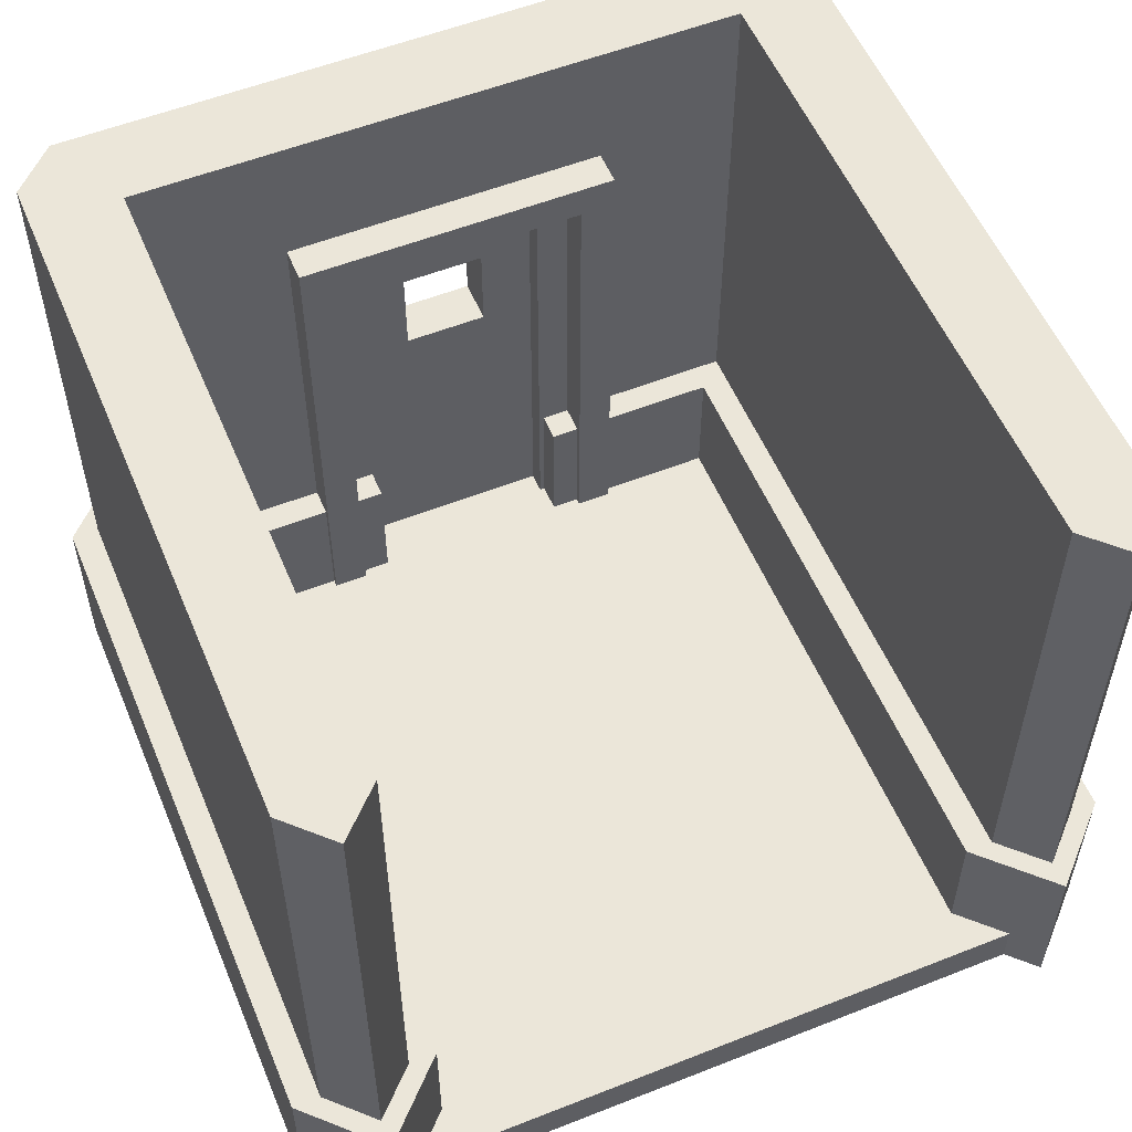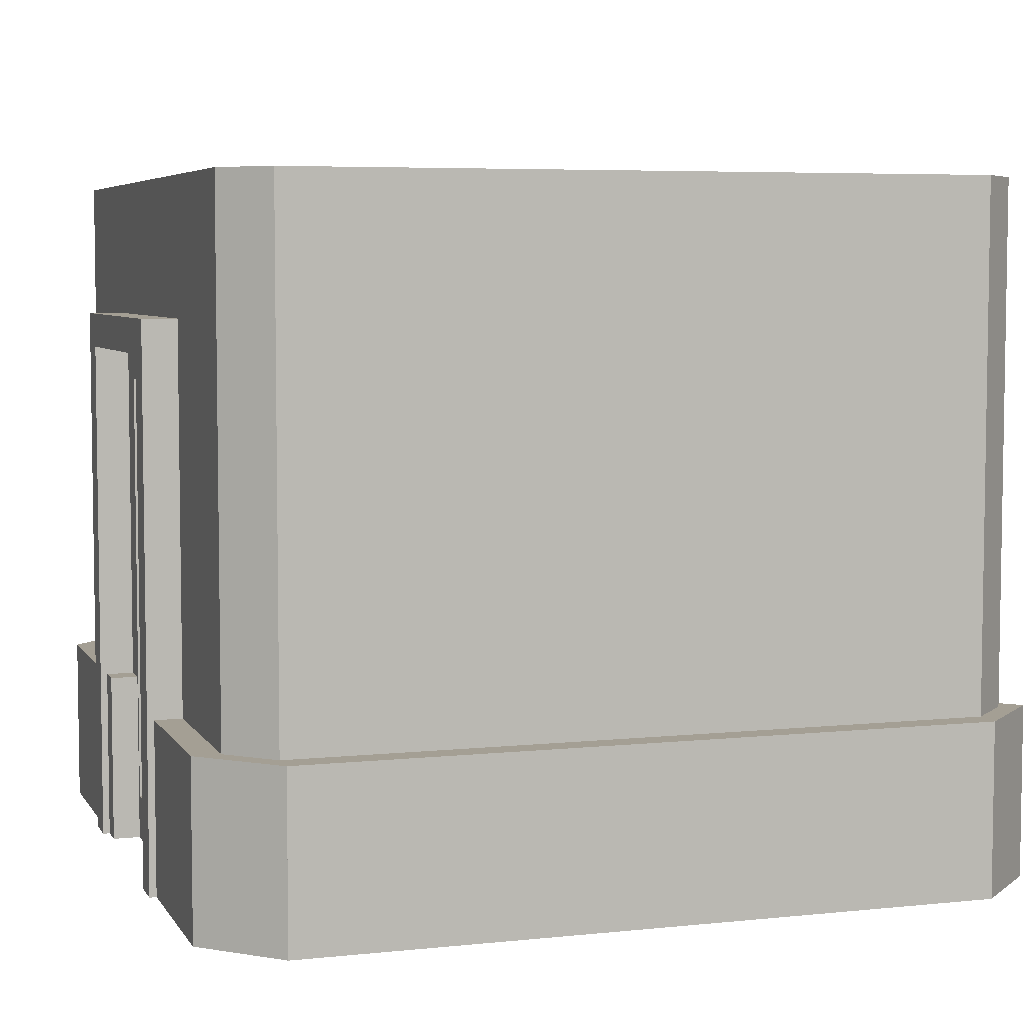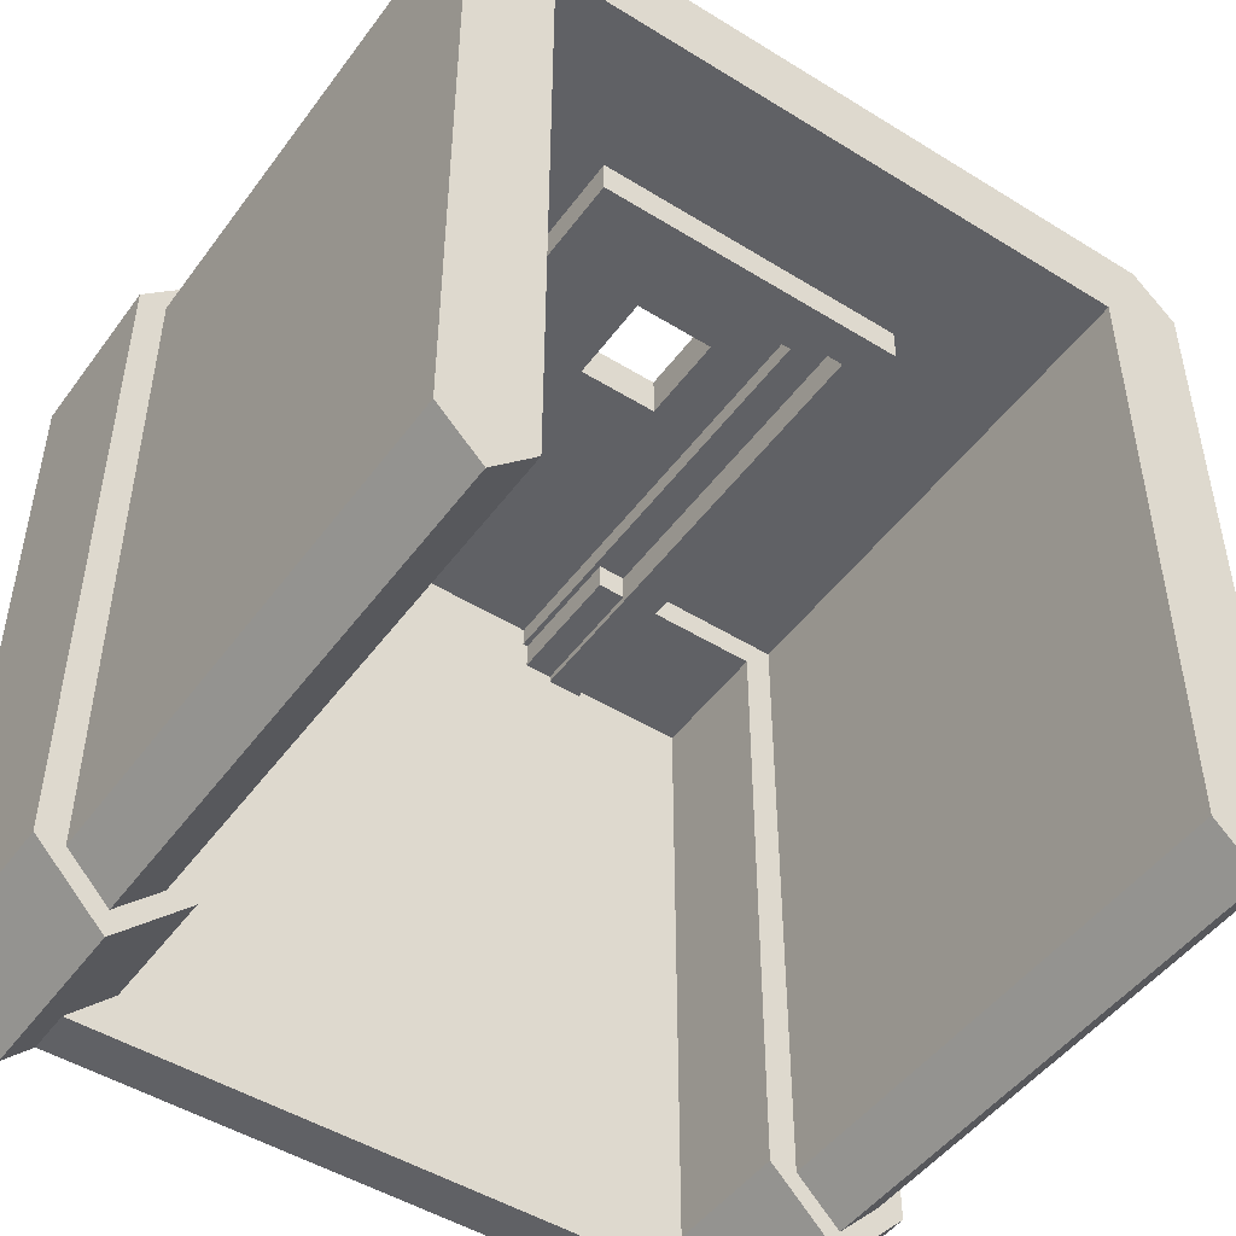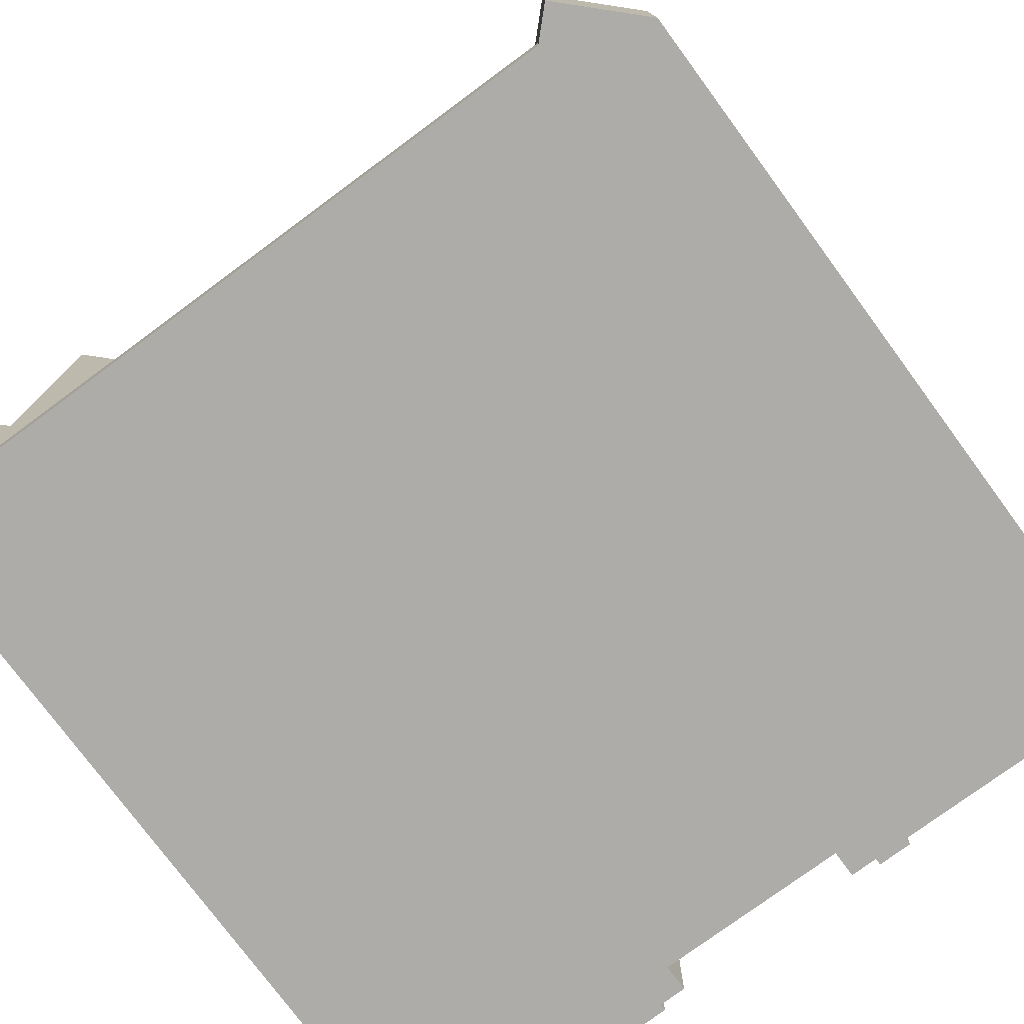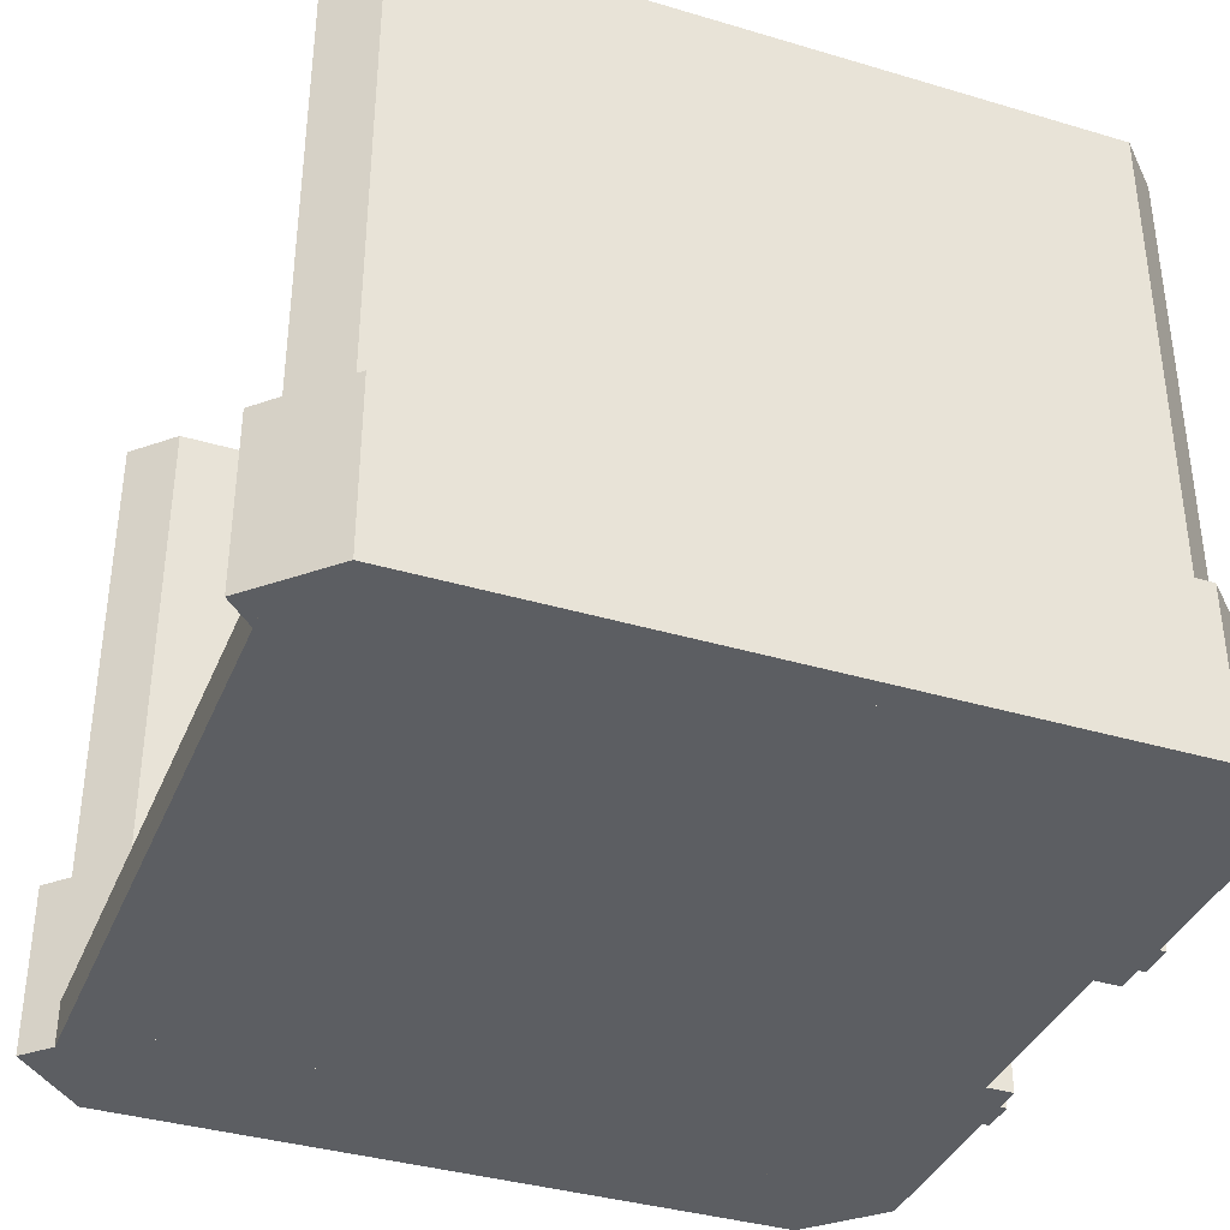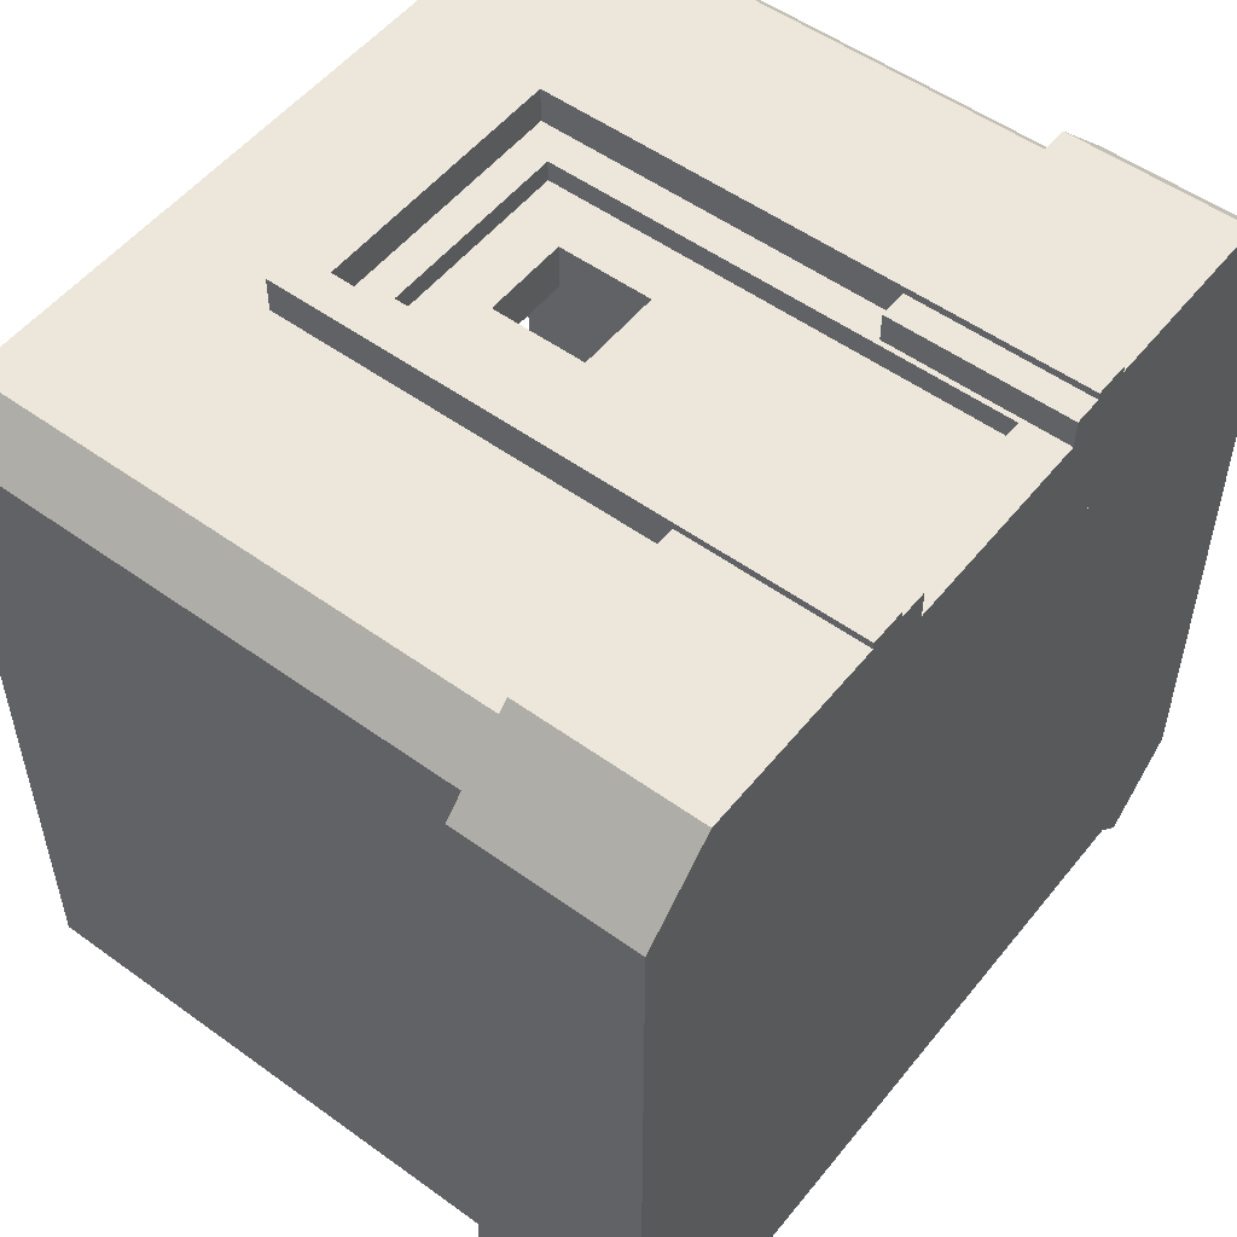
<metadata>
{"format":"obj","ext":"obj","renderer":"f3d","projection":"perspective","resolution":1024,"background":"white","views":[{"elev":55.3,"azim":157.4,"up":"+Y"},{"elev":5.6,"azim":71.9,"up":"+Y"},{"elev":-48.4,"azim":145.3,"up":"+Z"},{"elev":-76.7,"azim":-143.6,"up":"+Y"},{"elev":-37.4,"azim":-110.9,"up":"+Y"},{"elev":52.9,"azim":-52.2,"up":"+Z"}]}
</metadata>
<code>
g floor_square_169
v -0.5 0 0.5625
v 0.5 0 0.5625
v -0.5625 0 0.5
v 0.5625 0 0.5
v -0.5625 0 -0.5
v 0.5625 0 -0.5
v -0.5 0 -0.5625
v 0.5 0 -0.5625
v 0.5 0.065 0.5625
v -0.5 0.065 0.5625
v 0.5625 0.065 0.5
v -0.5625 0.065 0.5
v 0.5625 0.065 -0.5
v -0.5625 0.065 -0.5
v 0.5 0.065 -0.5625
v -0.5 0.065 -0.5625
f 3 2 1
f 2 3 4
f 4 3 5
f 4 5 6
f 6 5 7
f 6 7 8
f 11 10 9
f 10 11 12
f 12 11 13
f 12 13 14
f 14 13 15
f 14 15 16
f 12 5 3
f 5 12 14
f 12 1 10
f 1 12 3
f 10 2 9
f 2 10 1
f 11 2 4
f 2 11 9
f 8 13 6
f 13 8 15
f 7 15 8
f 15 7 16
f 14 7 5
f 7 14 16
f 13 4 6
f 4 13 11
g wall_01_172
v -0.4375 0 -0.5
v -0.4375 1 -0.5
v -0.5 -2.707e-16 -0.5625
v -0.5 1 -0.5625
v -0.5 -6.317e-16 0.5625
v -0.5 1 0.5625
v -0.4375 0 0.5
v -0.4375 1 0.5
v -0.5625 1 -0.5
v -0.5625 0 -0.5
v -0.5625 1 0.5
v -0.5625 0 0.5
v -0.6025 0.25 0.5
v -0.6025 0 0.5
v -0.6025 0.25 -0.5
v -0.6025 0 -0.5
v -0.5 0.25 0.6025
v -0.5 0.25 -0.6025
v -0.3975 0.25 0.5
v -0.3975 0.25 -0.5
v -0.3975 0 0.5
v -0.3975 0 -0.5
v -0.5 0 -0.6025
v -0.5 -4.512e-17 0.6025
f 19 18 17
f 18 19 20
f 23 22 21
f 22 23 24
f 20 26 25
f 26 20 19
f 22 25 27
f 25 22 20
f 20 22 24
f 20 24 18
f 19 28 26
f 28 19 21
f 21 19 17
f 21 17 23
f 27 21 22
f 21 27 28
f 25 28 27
f 28 25 26
f 17 24 23
f 24 17 18
f 31 30 29
f 30 31 32
f 33 31 29
f 31 33 34
f 34 33 35
f 34 35 36
f 38 35 37
f 35 38 36
f 39 30 32
f 30 39 40
f 40 39 37
f 37 39 38
f 39 36 38
f 36 39 34
f 34 32 31
f 32 34 39
f 37 33 40
f 33 37 35
f 33 30 40
f 30 33 29
g wall_01_176
v 0.4375 0 0.5
v 0.4375 1 0.5
v 0.5 -2.707e-16 0.5625
v 0.5 1 0.5625
v 0.5 -6.317e-16 -0.5625
v 0.5 1 -0.5625
v 0.4375 0 -0.5
v 0.4375 1 -0.5
v 0.5625 1 0.5
v 0.5625 0 0.5
v 0.5625 1 -0.5
v 0.5625 0 -0.5
v 0.6025 0.25 -0.5
v 0.6025 0 -0.5
v 0.6025 0.25 0.5
v 0.6025 0 0.5
v 0.5 0.25 -0.6025
v 0.5 0.25 0.6025
v 0.3975 0.25 -0.5
v 0.3975 0.25 0.5
v 0.3975 0 -0.5
v 0.3975 0 0.5
v 0.5 0 0.6025
v 0.5 -4.512e-17 -0.6025
f 43 42 41
f 42 43 44
f 47 46 45
f 46 47 48
f 44 50 49
f 50 44 43
f 46 49 51
f 49 46 44
f 44 46 48
f 44 48 42
f 43 52 50
f 52 43 45
f 45 43 41
f 45 41 47
f 51 45 46
f 45 51 52
f 49 52 51
f 52 49 50
f 41 48 47
f 48 41 42
f 55 54 53
f 54 55 56
f 57 55 53
f 55 57 58
f 58 57 59
f 58 59 60
f 62 59 61
f 59 62 60
f 63 54 56
f 54 63 64
f 64 63 61
f 61 63 62
f 63 60 62
f 60 63 58
f 58 56 55
f 56 58 63
f 61 57 64
f 57 61 59
f 57 54 64
f 54 57 53
g door_02_184
v -0.1423 0.25 0.6025
v -0.1423 2.256e-16 0.6025
v -0.5 0.25 0.6025
v -0.5 0 0.6025
v 0.1423 0.25 0.6025
v 0.1423 0.25 0.3975
v 0.5 0.25 0.3975
v 0.5 0 0.3975
v 0.1423 2.256e-16 0.3975
v -0.6025 0 0.5
v -0.1423 2.256e-16 0.3975
v -0.5 0 0.3975
v -0.5 0.25 0.3975
v -0.6025 0.25 0.5
v 0.6025 -4.512e-17 0.5
v -0.1423 0.25 0.3975
v 0.1423 2.256e-16 0.6025
v -0.1823 -2.356e-17 0.6125
v -0.1823 0.7545 0.6125
v -0.1823 -8.015e-32 0.3875
v -0.1823 0.7545 0.3875
v 0.1823 0.7545 0.6125
v 0.1823 0.7545 0.3875
v 0.1823 -2.356e-17 0.6125
v 0.1823 -8.015e-32 0.3875
v 0.2323 -2.356e-17 0.6125
v 0.2323 0.8046 0.6125
v -0.2323 0.8046 0.6125
v -0.2323 -2.356e-17 0.6125
v 0.2323 0 0.5625
v 0.2323 0.8046 0.5625
v -0.2323 0.8046 0.5625
v -0.2323 0 0.5625
v -0.2324 -4.007e-32 0.3875
v -0.2324 0.8047 0.3875
v 0.2324 0.8047 0.3875
v 0.2324 -4.007e-32 0.3875
v -0.2324 -4.007e-32 0.4375
v -0.2324 0.8047 0.4375
v 0.2324 0.8047 0.4375
v 0.2324 -4.007e-32 0.4375
v -0.5 0 0.4375
v -0.5 1 0.4375
v -0.5625 -2.707e-16 0.5
v -0.5625 1 0.5
v 0.5625 -6.317e-16 0.5
v 0.5625 1 0.5
v 0.5 0 0.4375
v 0.5 1 0.4375
v -0.5 1 0.5625
v -0.5 0 0.5625
v 0.135 0.04723 0.5625
v -0.135 0.04723 0.5625
v 0.135 0.04723 0.5325
v -0.135 0.04723 0.5325
v -0.135 0.7073 0.4675
v 0.135 0.7073 0.4675
v -0.135 0.7073 0.4375
v 0.135 0.7073 0.4375
v 0.1823 0.7545 0.4375
v 0.135 0.04723 0.4375
v 0.1823 0 0.4375
v -0.1823 0 0.4375
v -0.135 0.04723 0.4375
v -0.1823 0.7545 0.4375
v 0.1823 0.7545 0.5625
v -0.1823 0.7545 0.5625
v 0.1823 0 0.5625
v 0.135 0.7073 0.5625
v -0.135 0.7073 0.5625
v -0.1823 0 0.5625
v -0.135 0.7073 0.5325
v -0.135 0.04723 0.4675
v 0.135 0.04723 0.4675
v 0.135 0.7073 0.5325
v 0.05984 0.6321 0.5325
v -0.05984 0.6321 0.5325
v -0.05984 0.4997 0.5325
v 0.05984 0.4997 0.5325
v 0.05984 0.4997 0.4675
v -0.05984 0.4997 0.4675
v 0.05984 0.6321 0.4675
v -0.05984 0.6321 0.4675
f 67 66 65
f 66 67 68
f 55 69 58
f 69 55 70
f 70 55 71
f 73 71 72
f 71 73 70
f 74 66 68
f 66 74 75
f 75 74 76
f 74 77 76
f 77 74 78
f 78 68 67
f 68 78 74
f 72 55 79
f 55 72 71
f 55 63 79
f 63 55 58
f 80 67 65
f 67 80 78
f 78 80 77
f 69 73 81
f 73 69 70
f 80 66 75
f 66 80 65
f 69 63 58
f 63 69 81
f 76 80 75
f 80 76 77
f 73 63 81
f 63 73 79
f 79 73 72
f 84 83 82
f 83 84 85
f 85 86 83
f 86 85 87
f 86 89 88
f 89 86 87
f 91 86 90
f 86 91 92
f 86 92 83
f 83 92 82
f 82 92 93
f 88 90 86
f 94 91 90
f 91 94 95
f 95 92 91
f 92 95 96
f 92 97 93
f 97 92 96
f 98 85 84
f 99 85 98
f 99 87 85
f 100 87 99
f 100 89 87
f 89 100 101
f 103 98 102
f 98 103 99
f 100 103 104
f 103 100 99
f 100 105 101
f 105 100 104
f 108 107 106
f 107 108 109
f 112 111 110
f 111 112 113
f 109 115 114
f 115 109 108
f 111 114 44
f 114 111 109
f 109 111 113
f 109 113 107
f 89 90 88
f 90 89 94
f 94 89 105
f 94 105 2
f 2 105 110
f 105 89 101
f 112 110 105
f 44 110 111
f 110 44 2
f 93 84 82
f 84 93 97
f 84 97 102
f 102 97 115
f 102 115 108
f 102 108 106
f 84 102 98
f 106 103 102
f 107 103 106
f 107 104 103
f 113 104 107
f 113 105 104
f 105 113 112
f 94 2 95
f 44 95 2
f 95 44 114
f 95 114 96
f 96 114 97
f 97 114 115
f 118 117 116
f 117 118 119
f 122 121 120
f 121 122 123
f 126 125 124
f 125 126 127
f 125 127 128
f 128 127 122
f 123 124 125
f 124 123 129
f 129 123 122
f 129 122 127
f 124 131 130
f 131 124 129
f 130 133 132
f 133 130 131
f 133 131 134
f 134 131 117
f 116 132 133
f 132 116 135
f 135 116 117
f 135 117 131
f 124 132 126
f 132 124 130
f 127 132 135
f 132 127 126
f 131 127 135
f 127 131 129
f 136 117 119
f 117 136 134
f 122 137 128
f 137 122 120
f 125 137 138
f 137 125 128
f 121 125 138
f 125 121 123
f 136 133 134
f 133 136 139
f 133 118 116
f 118 133 139
f 139 140 118
f 140 139 136
f 140 136 141
f 141 136 142
f 143 118 140
f 118 143 119
f 119 143 142
f 119 142 136
f 144 142 143
f 142 144 145
f 140 144 143
f 144 140 146
f 138 144 121
f 144 138 137
f 144 137 145
f 145 137 147
f 146 121 144
f 121 146 120
f 120 146 147
f 120 147 137
f 147 142 145
f 142 147 141
f 147 140 141
f 140 147 146

</code>
